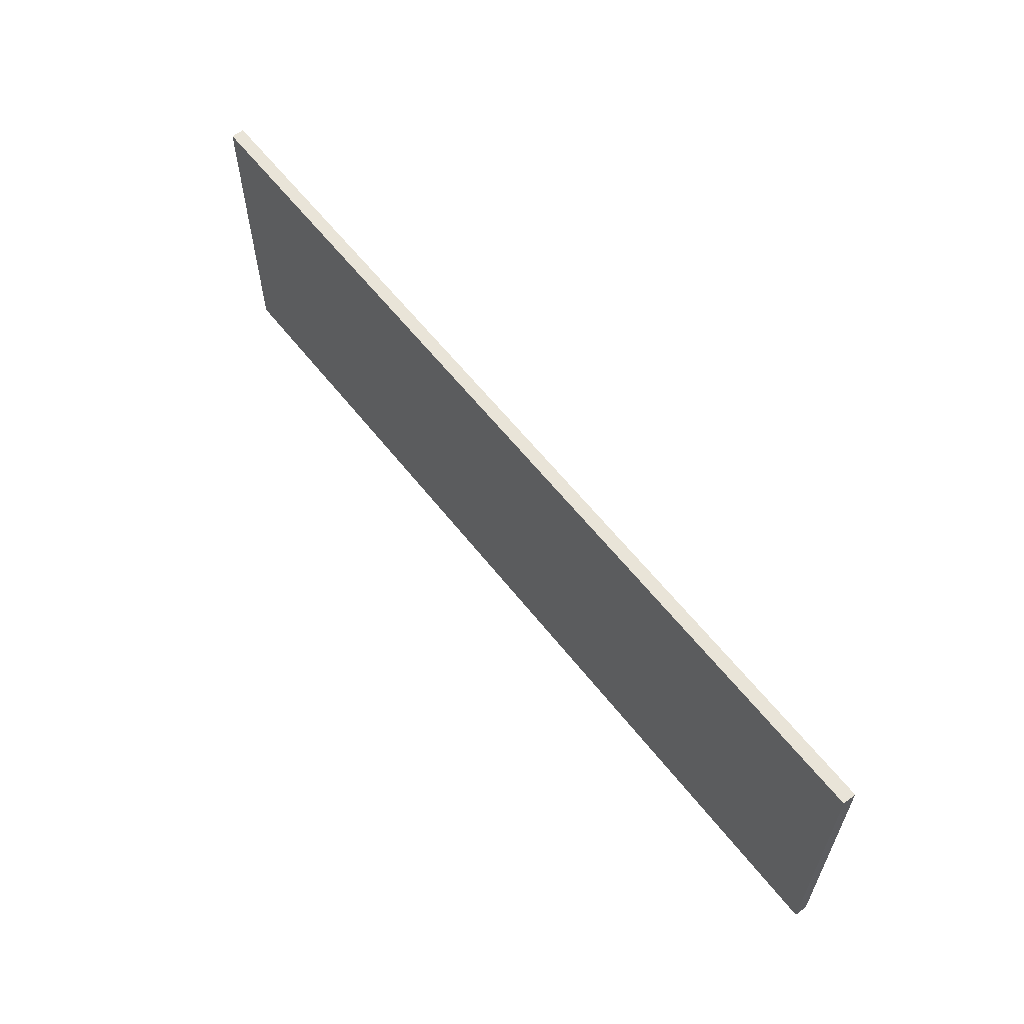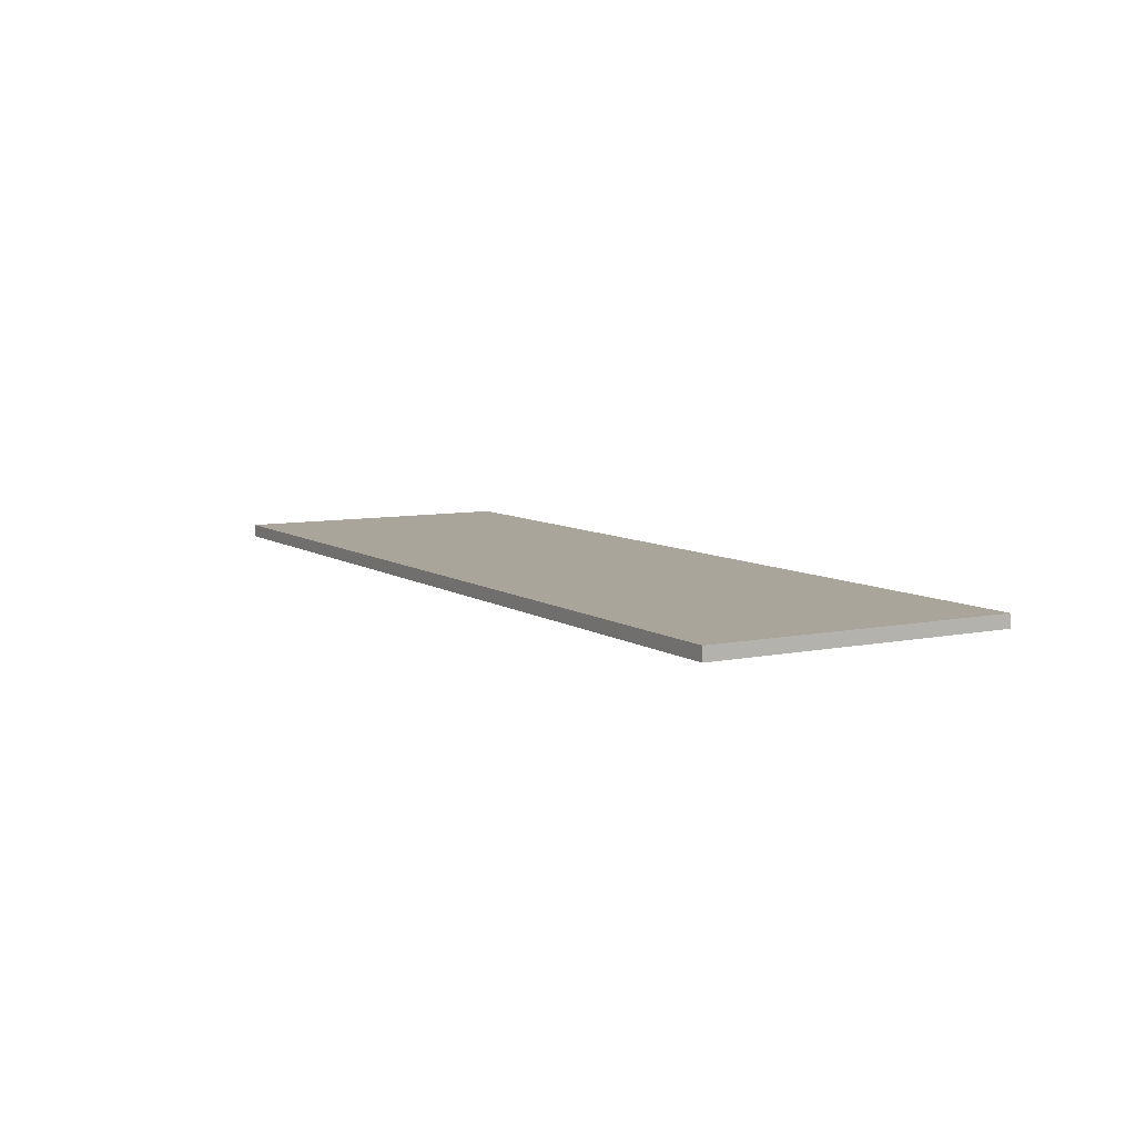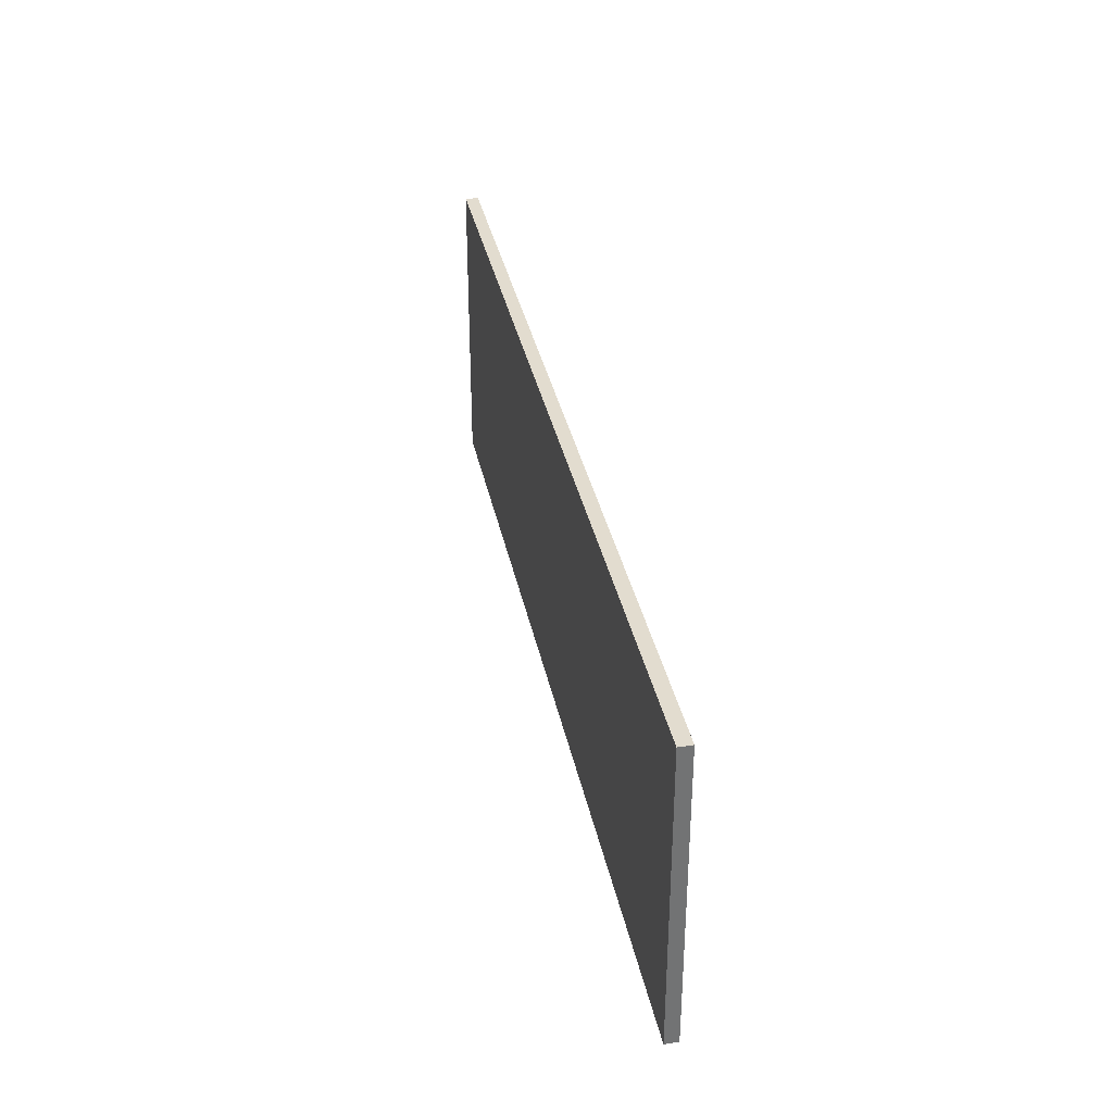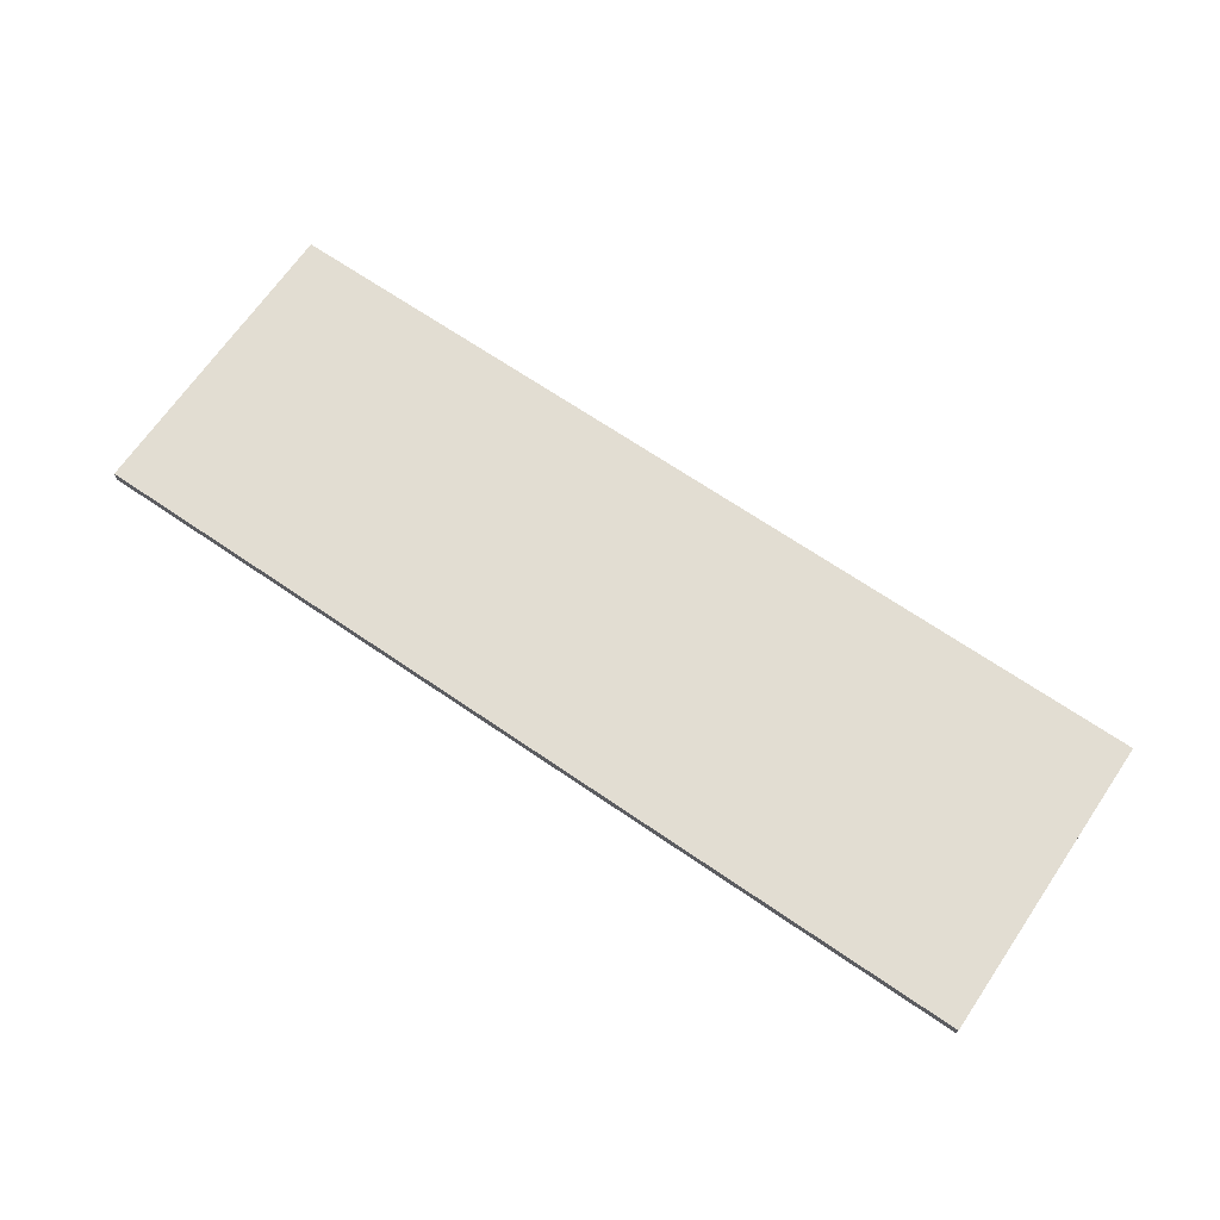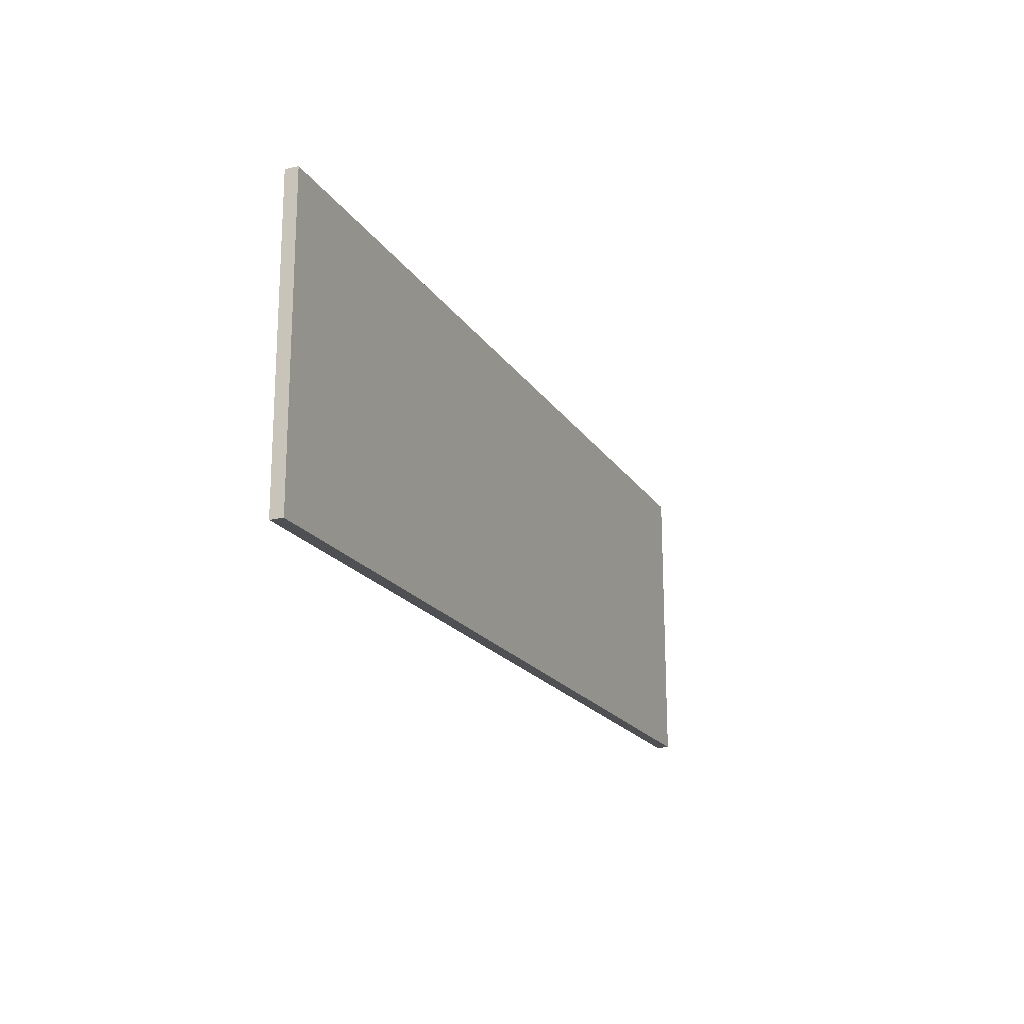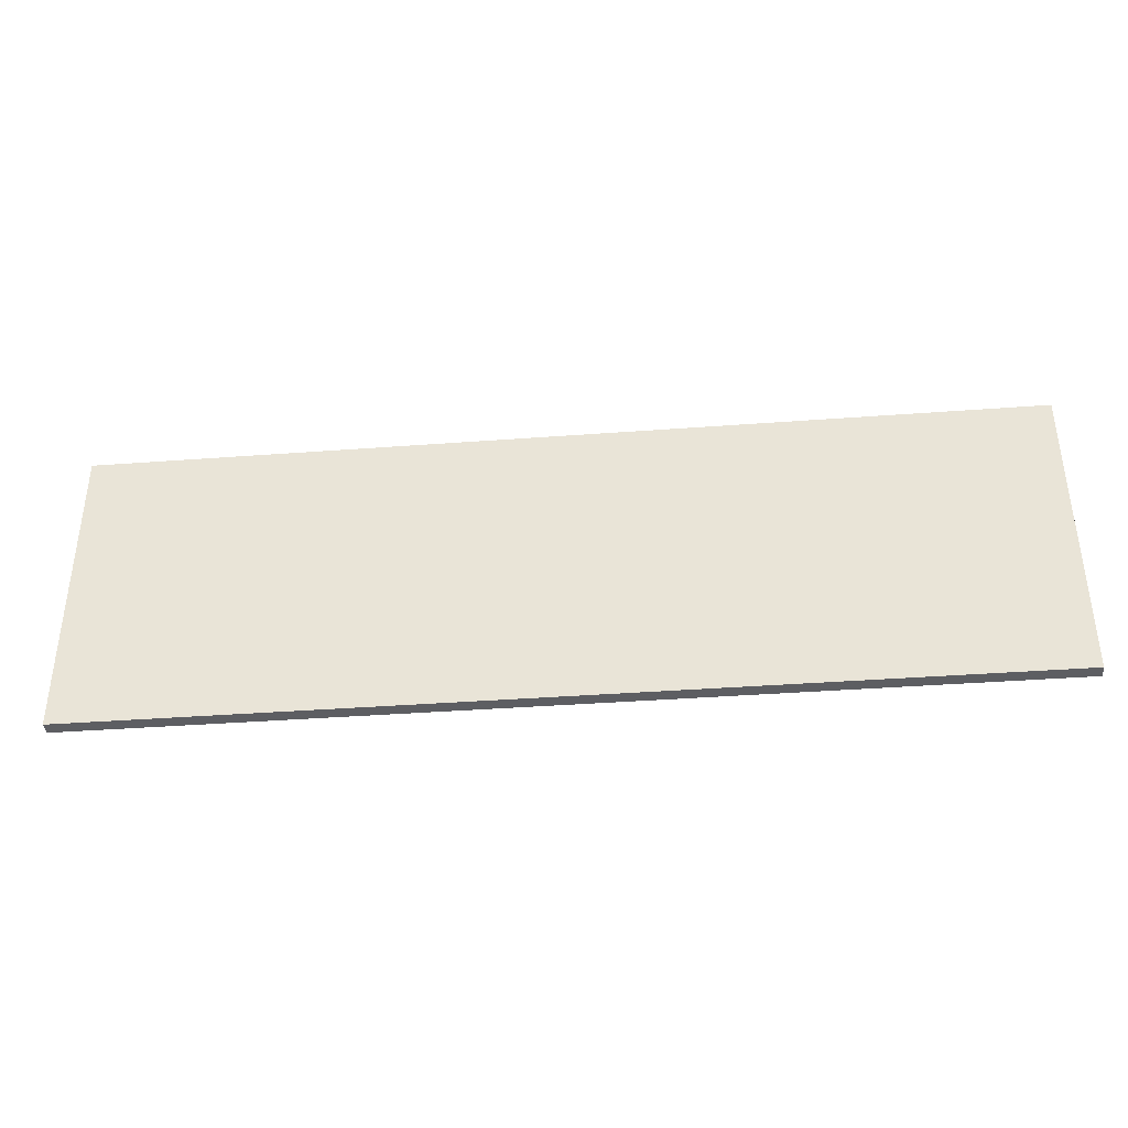
<metadata>
{"format":"obj","ext":"obj","renderer":"f3d","projection":"perspective","resolution":1024,"background":"white","views":[{"elev":60.3,"azim":-127.9,"up":"+Y"},{"elev":7.7,"azim":-120.0,"up":"+Z"},{"elev":34.7,"azim":-101.3,"up":"+Y"},{"elev":68.2,"azim":34.4,"up":"+Z"},{"elev":-19.0,"azim":-67.0,"up":"+Y"},{"elev":-38.5,"azim":5.4,"up":"+Y"}]}
</metadata>
<code>
v -0.04468 0.3838 0.1294
v -0.04468 0.4122 0.1294
v 0.04184 0.3838 0.1294
v 0.04184 0.4122 0.1294
v -0.04468 0.3838 0.1282
v -0.04468 0.4122 0.1282
v 0.04184 0.3838 0.1282
v 0.04184 0.4122 0.1282
f 3 2 1
f 2 5 1
f 6 7 5
f 7 4 3
f 5 3 1
f 4 6 2
f 3 4 2
f 2 6 5
f 6 8 7
f 7 8 4
f 5 7 3
f 4 8 6

</code>
